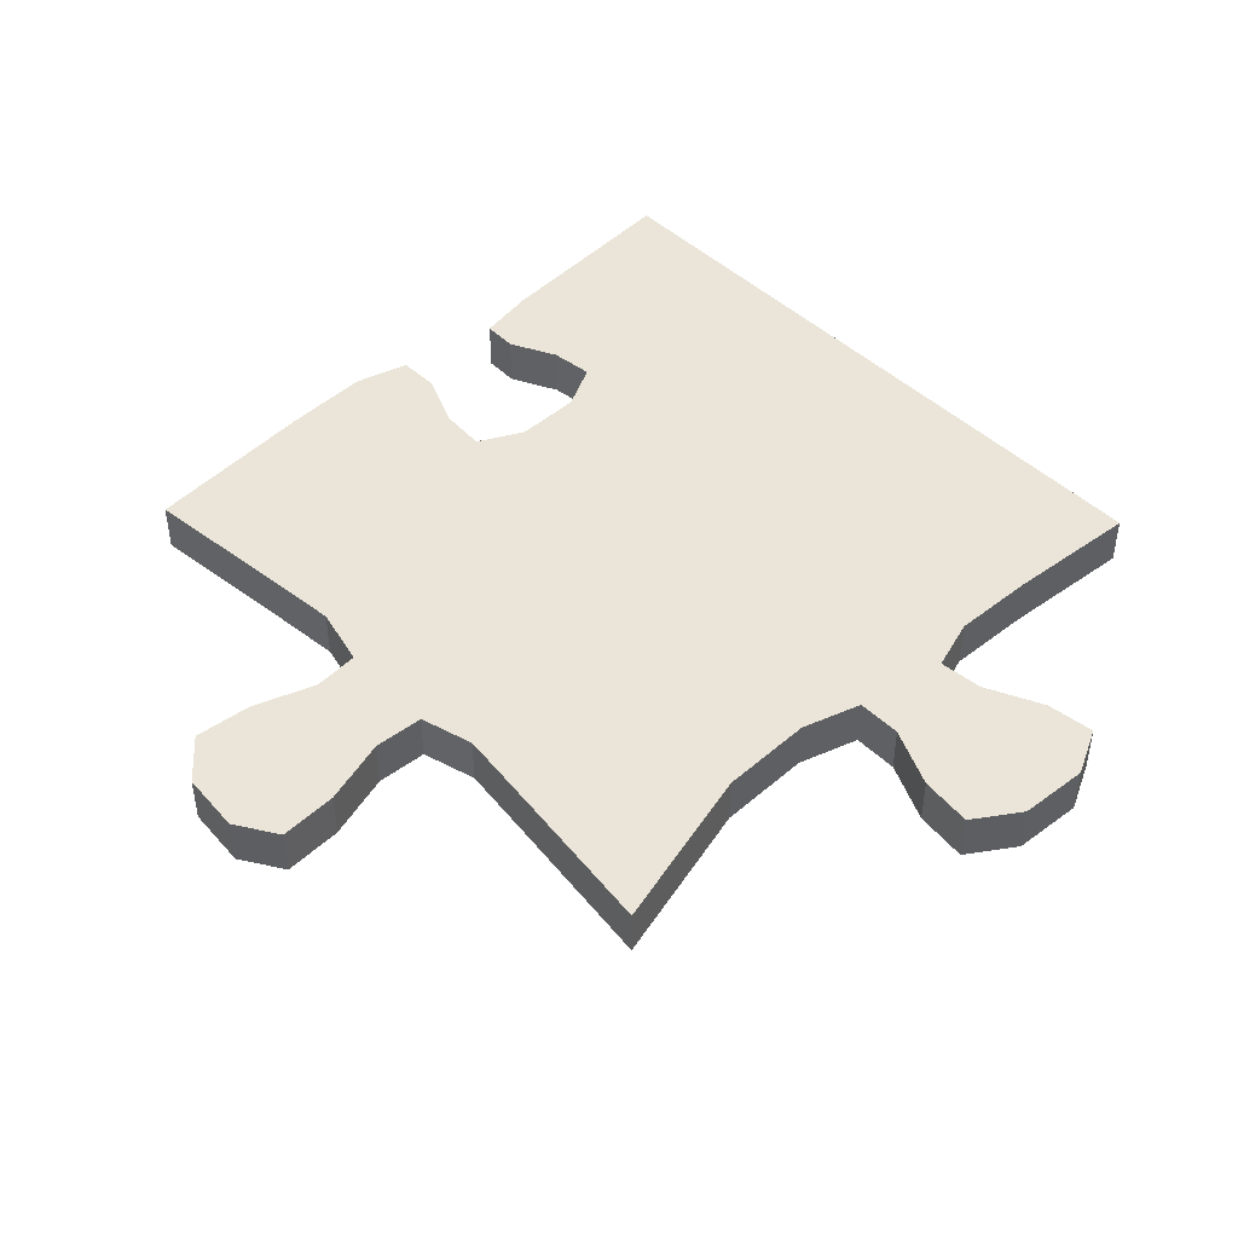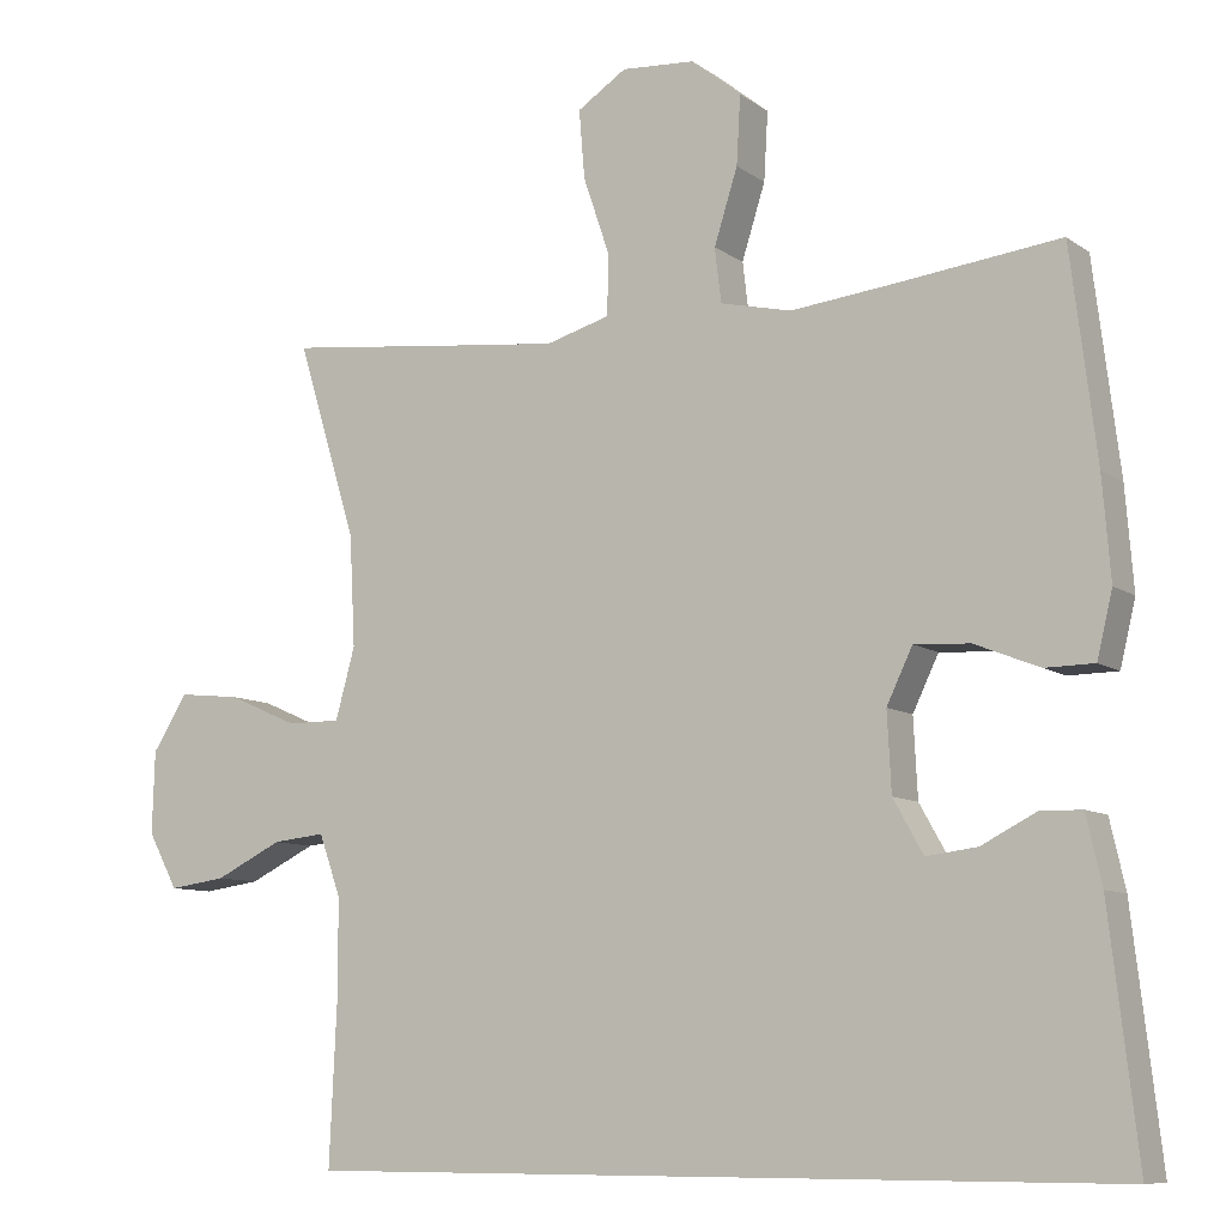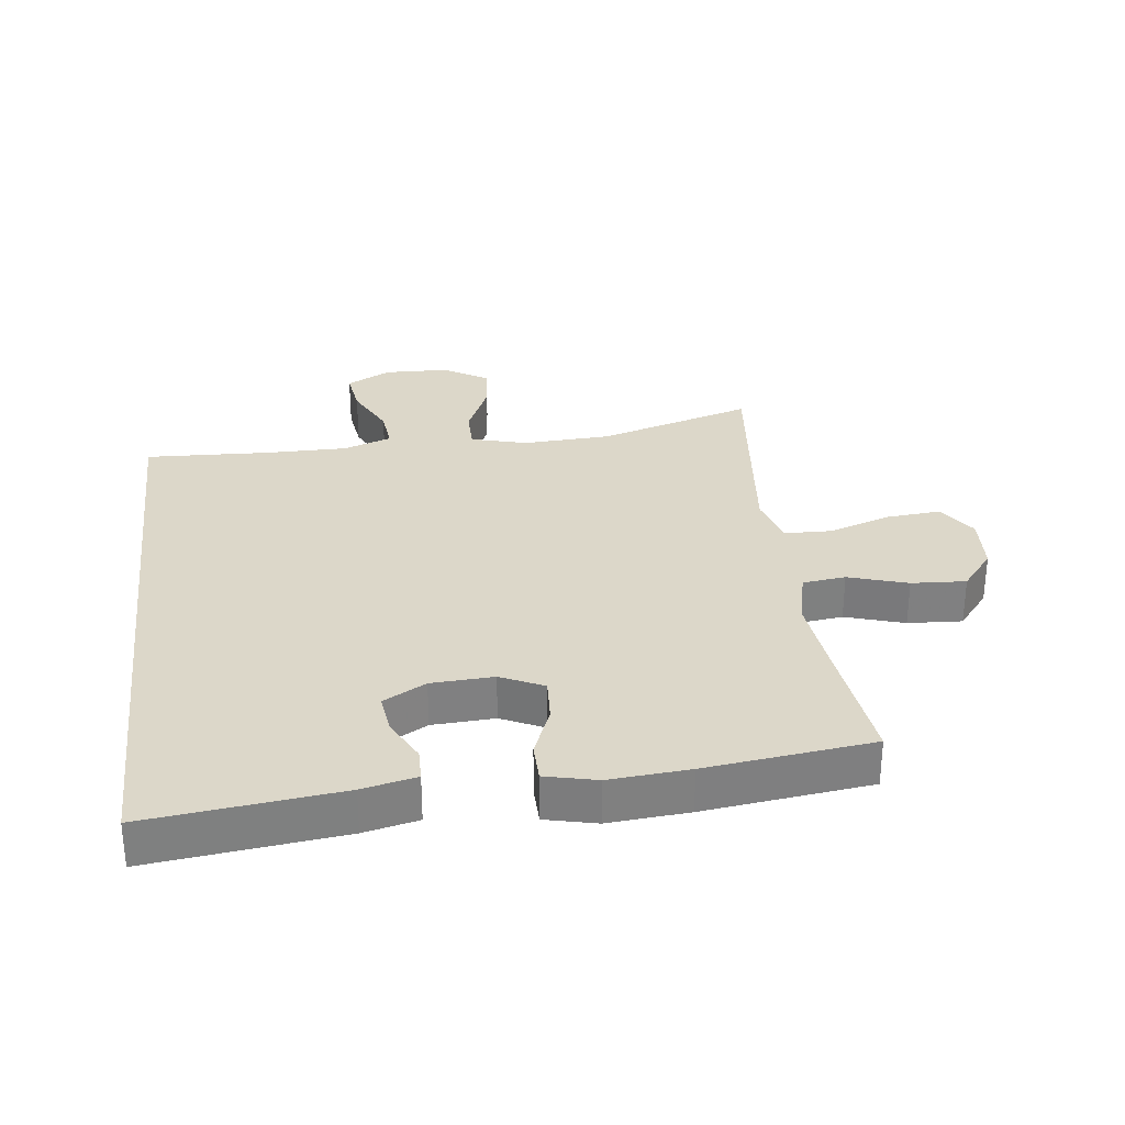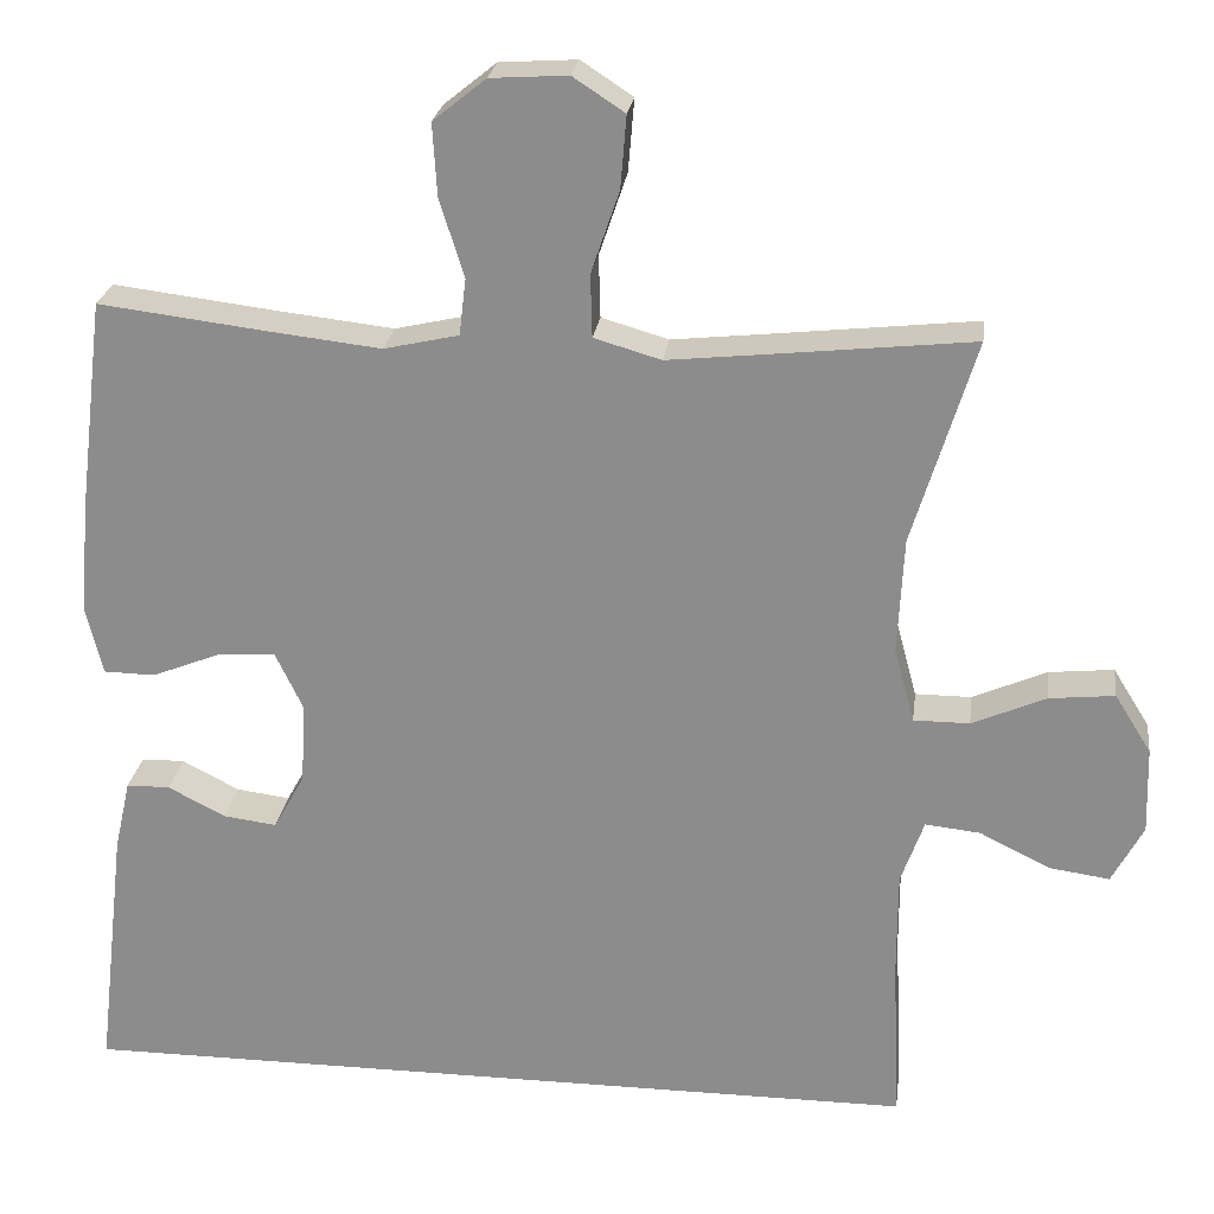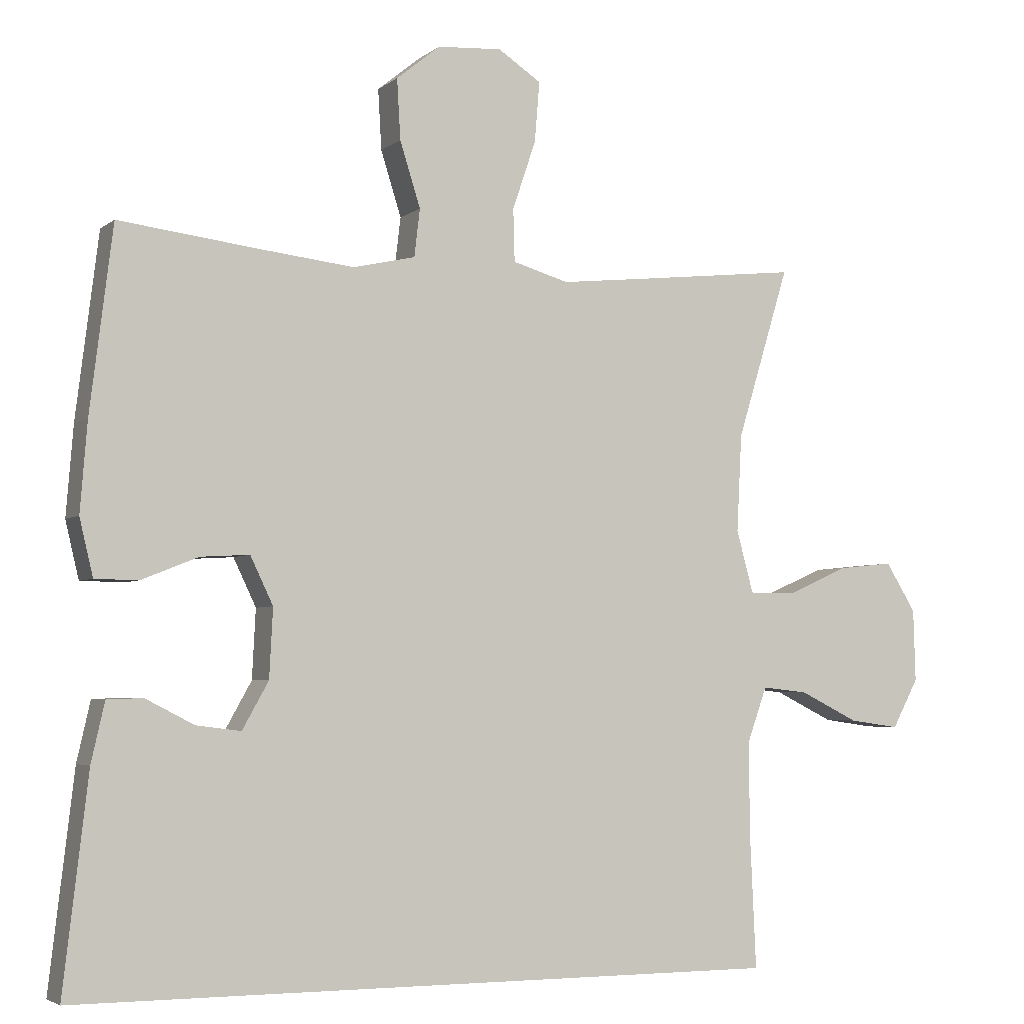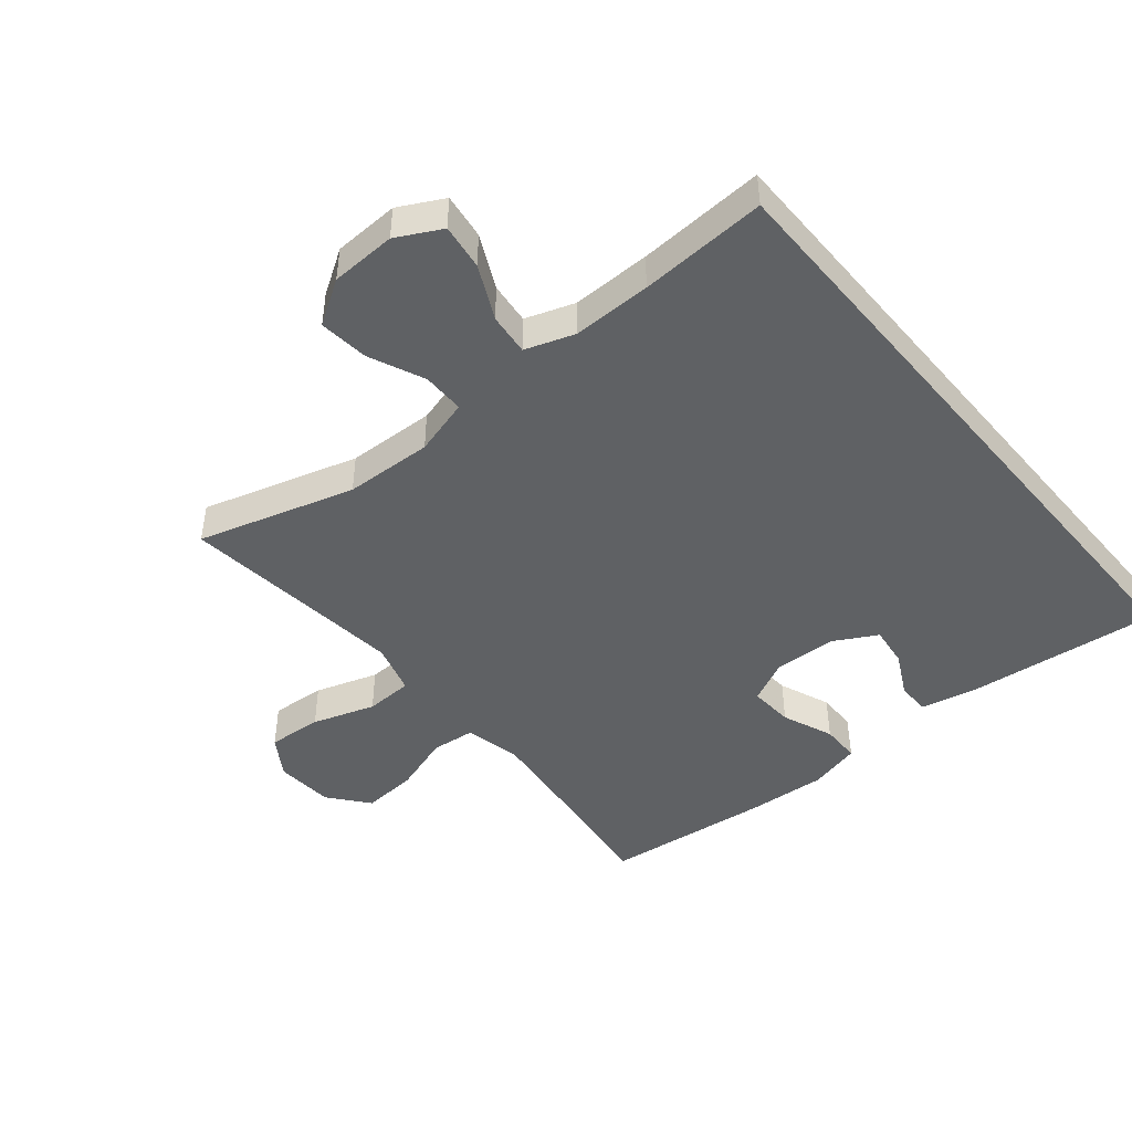
<metadata>
{"format":"obj","ext":"obj","renderer":"f3d","projection":"perspective","resolution":1024,"background":"white","views":[{"elev":45.1,"azim":47.8,"up":"+Y"},{"elev":-8.9,"azim":-150.4,"up":"+Z"},{"elev":30.3,"azim":-97.0,"up":"+Y"},{"elev":24.4,"azim":7.4,"up":"+Z"},{"elev":-3.9,"azim":-24.6,"up":"+Z"},{"elev":-46.0,"azim":130.1,"up":"+Y"}]}
</metadata>
<code>
v -0.5 0.07 0.5
v -0.303 0.07 0.476
v -0.17 0.07 0.461
v -0.082 0.07 0.481
v -0.074 0.07 0.548
v -0.103 0.07 0.64
v -0.108 0.07 0.725
v -0.046 0.07 0.775
v 0.045 0.07 0.781
v 0.106 0.07 0.741
v 0.099 0.07 0.656
v 0.066 0.07 0.559
v 0.068 0.07 0.485
v 0.147 0.07 0.462
v 0.27 0.07 0.475
v 0.5 0.07 0.5
v 0.426 0.07 0.258
v 0.419 0.07 0.121
v 0.443 0.07 0.033
v 0.509 0.07 0.033
v 0.596 0.07 0.071
v 0.673 0.07 0.079
v 0.716 0.07 0.01
v 0.719 0.07 -0.092
v 0.682 0.07 -0.161
v 0.611 0.07 -0.151
v 0.528 0.07 -0.11
v 0.463 0.07 -0.103
v 0.436 0.07 -0.179
v 0.436 0.07 -0.302
v 0.445 0.07 -0.5
v -0.559 0.07 -0.5
v -0.524 0.07 -0.201
v -0.505 0.07 -0.117
v -0.454 0.07 -0.116
v -0.386 0.07 -0.151
v -0.323 0.07 -0.159
v -0.286 0.07 -0.093
v -0.281 0.07 0.004
v -0.313 0.07 0.071
v -0.382 0.07 0.067
v -0.462 0.07 0.035
v -0.523 0.07 0.036
v -0.542 0.07 0.116
v -0.532 0.07 0.241
v -0.5 0 0.5
v -0.303 0 0.476
v -0.17 0 0.461
v -0.082 0 0.481
v -0.074 0 0.548
v -0.103 0 0.64
v -0.108 0 0.725
v -0.046 0 0.775
v 0.045 0 0.781
v 0.106 0 0.741
v 0.099 0 0.656
v 0.066 0 0.559
v 0.068 0 0.485
v 0.147 0 0.462
v 0.27 0 0.475
v 0.5 0 0.5
v 0.426 0 0.258
v 0.419 0 0.121
v 0.443 0 0.033
v 0.509 0 0.033
v 0.596 0 0.071
v 0.673 0 0.079
v 0.716 0 0.01
v 0.719 0 -0.092
v 0.682 0 -0.161
v 0.611 0 -0.151
v 0.528 0 -0.11
v 0.463 0 -0.103
v 0.436 0 -0.179
v 0.436 0 -0.302
v 0.445 0 -0.5
v -0.559 0 -0.5
v -0.524 0 -0.201
v -0.505 0 -0.117
v -0.454 0 -0.116
v -0.386 0 -0.151
v -0.323 0 -0.159
v -0.286 0 -0.093
v -0.281 0 0.004
v -0.313 0 0.071
v -0.382 0 0.067
v -0.462 0 0.035
v -0.523 0 0.036
v -0.542 0 0.116
v -0.532 0 0.241
f 44 45 1 2
f 41 42 43 44
f 40 41 44 2
f 39 40 2 3
f 38 39 3 4
f 33 34 35 36
f 33 36 37
f 30 31 32 33
f 29 30 33 37
f 28 29 37 38
f 24 25 26 27
f 24 27 28
f 20 21 22 23
f 19 20 23 24
f 15 16 17
f 14 15 17 18
f 13 14 18 19
f 9 10 11 12
f 9 12 13
f 8 9 13
f 5 6 7 8
f 4 5 8 13
f 38 4 13 19
f 19 24 28 38
f 47 46 90 89
f 89 88 87 86
f 47 89 86 85
f 48 47 85 84
f 49 48 84 83
f 81 80 79 78
f 82 81 78
f 78 77 76 75
f 82 78 75 74
f 83 82 74 73
f 72 71 70 69
f 73 72 69
f 68 67 66 65
f 69 68 65 64
f 62 61 60
f 63 62 60 59
f 64 63 59 58
f 57 56 55 54
f 58 57 54
f 58 54 53
f 53 52 51 50
f 58 53 50 49
f 64 58 49 83
f 83 73 69 64
f 1 46 47 2
f 2 47 48 3
f 3 48 49 4
f 4 49 50 5
f 5 50 51 6
f 6 51 52 7
f 7 52 53 8
f 8 53 54 9
f 9 54 55 10
f 10 55 56 11
f 11 56 57 12
f 12 57 58 13
f 13 58 59 14
f 14 59 60 15
f 15 60 61 16
f 16 61 62 17
f 17 62 63 18
f 18 63 64 19
f 19 64 65 20
f 20 65 66 21
f 21 66 67 22
f 22 67 68 23
f 23 68 69 24
f 24 69 70 25
f 25 70 71 26
f 26 71 72 27
f 27 72 73 28
f 28 73 74 29
f 29 74 75 30
f 30 75 76 31
f 31 76 77 32
f 32 77 78 33
f 33 78 79 34
f 34 79 80 35
f 35 80 81 36
f 36 81 82 37
f 37 82 83 38
f 38 83 84 39
f 39 84 85 40
f 40 85 86 41
f 41 86 87 42
f 42 87 88 43
f 43 88 89 44
f 44 89 90 45
f 45 90 46 1

</code>
